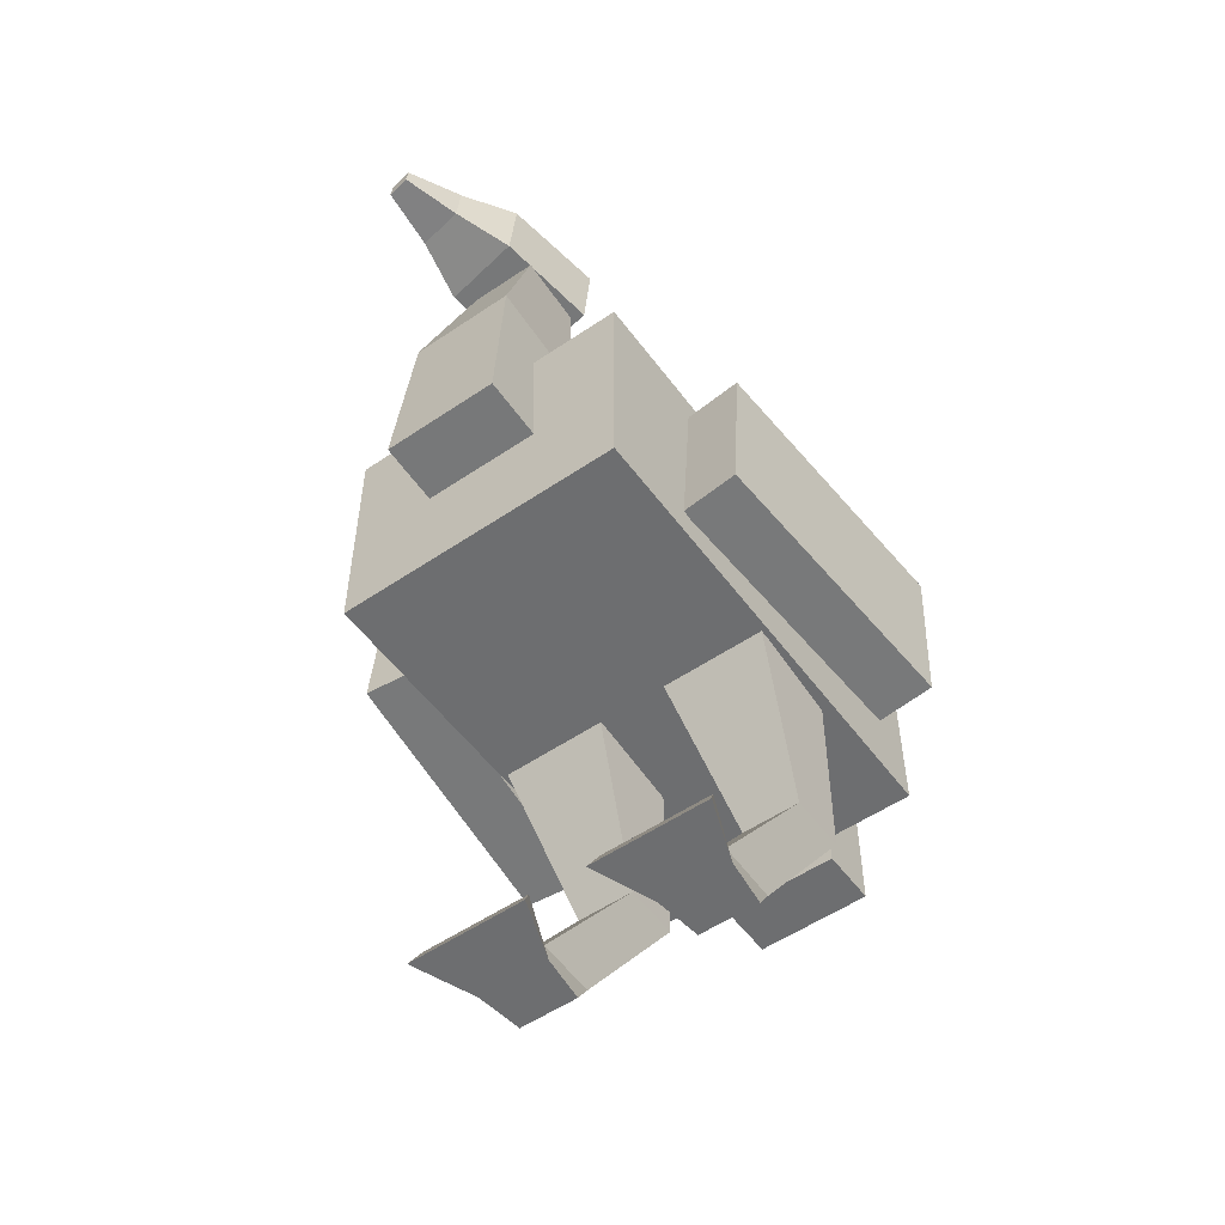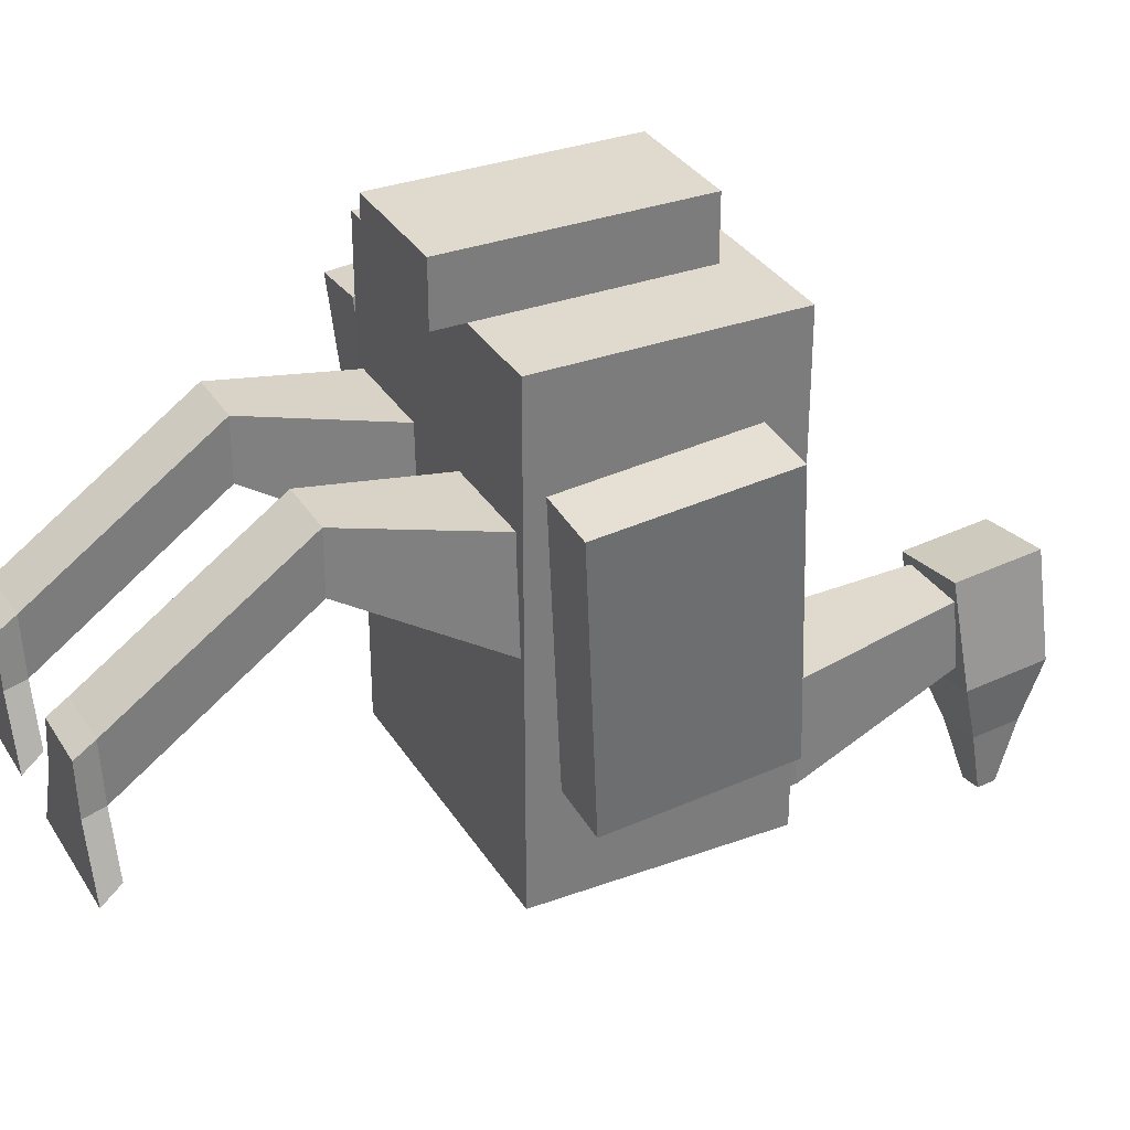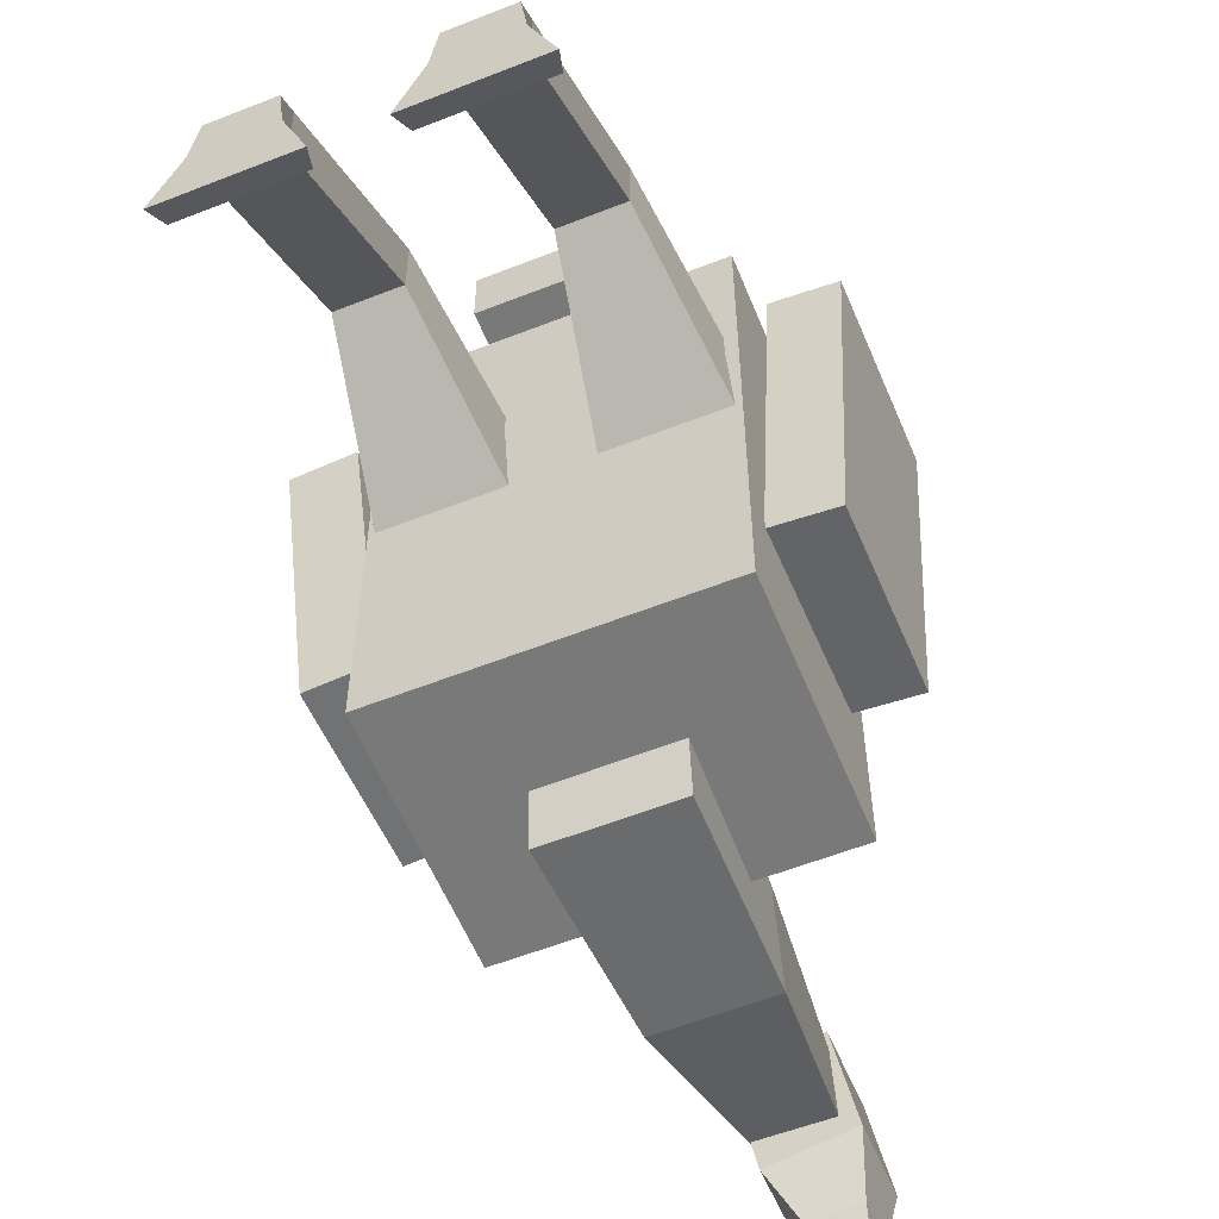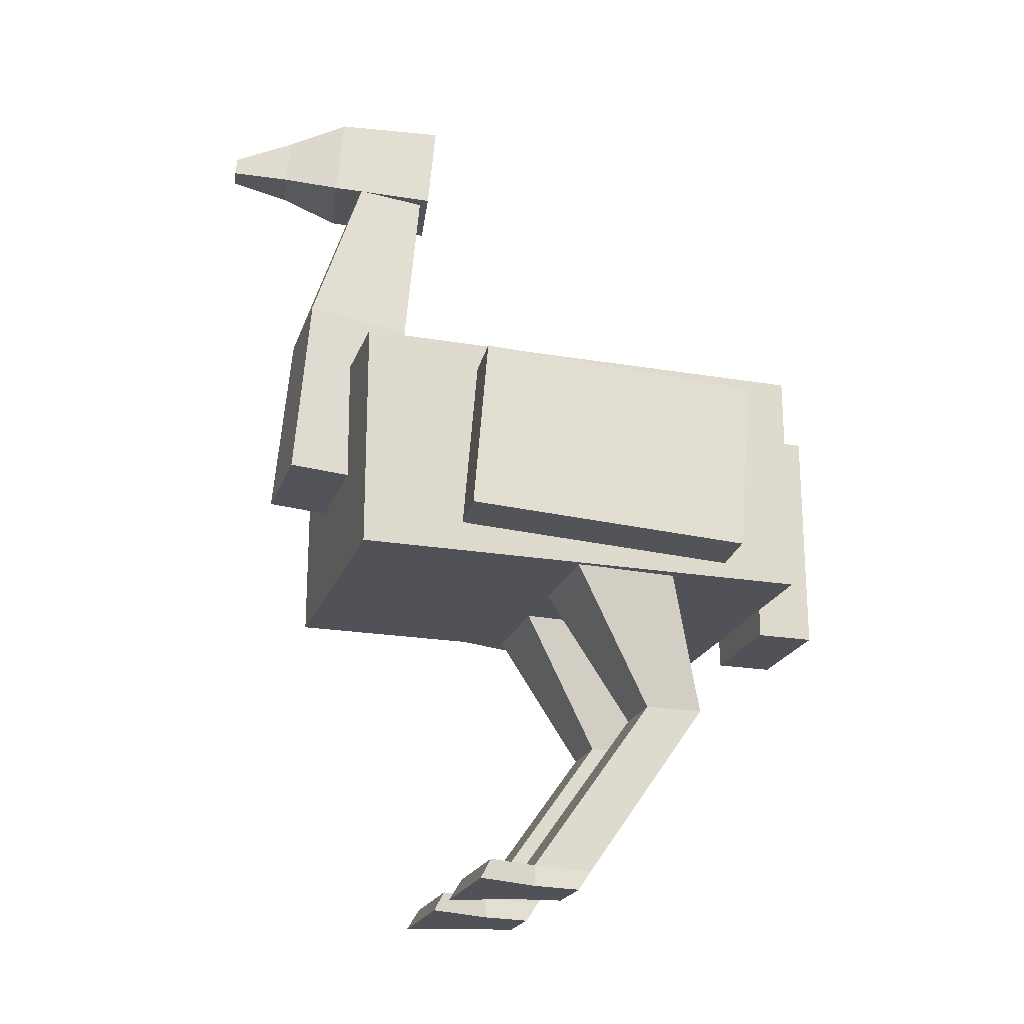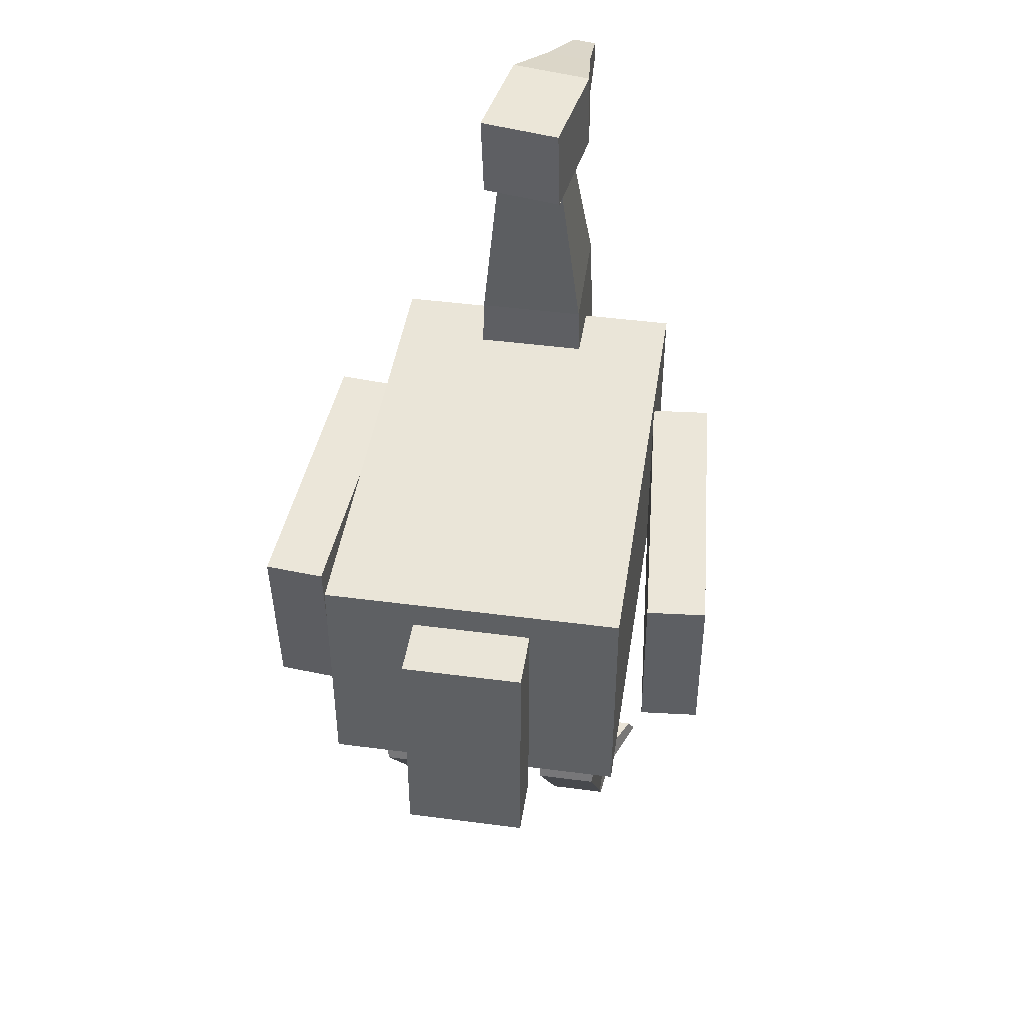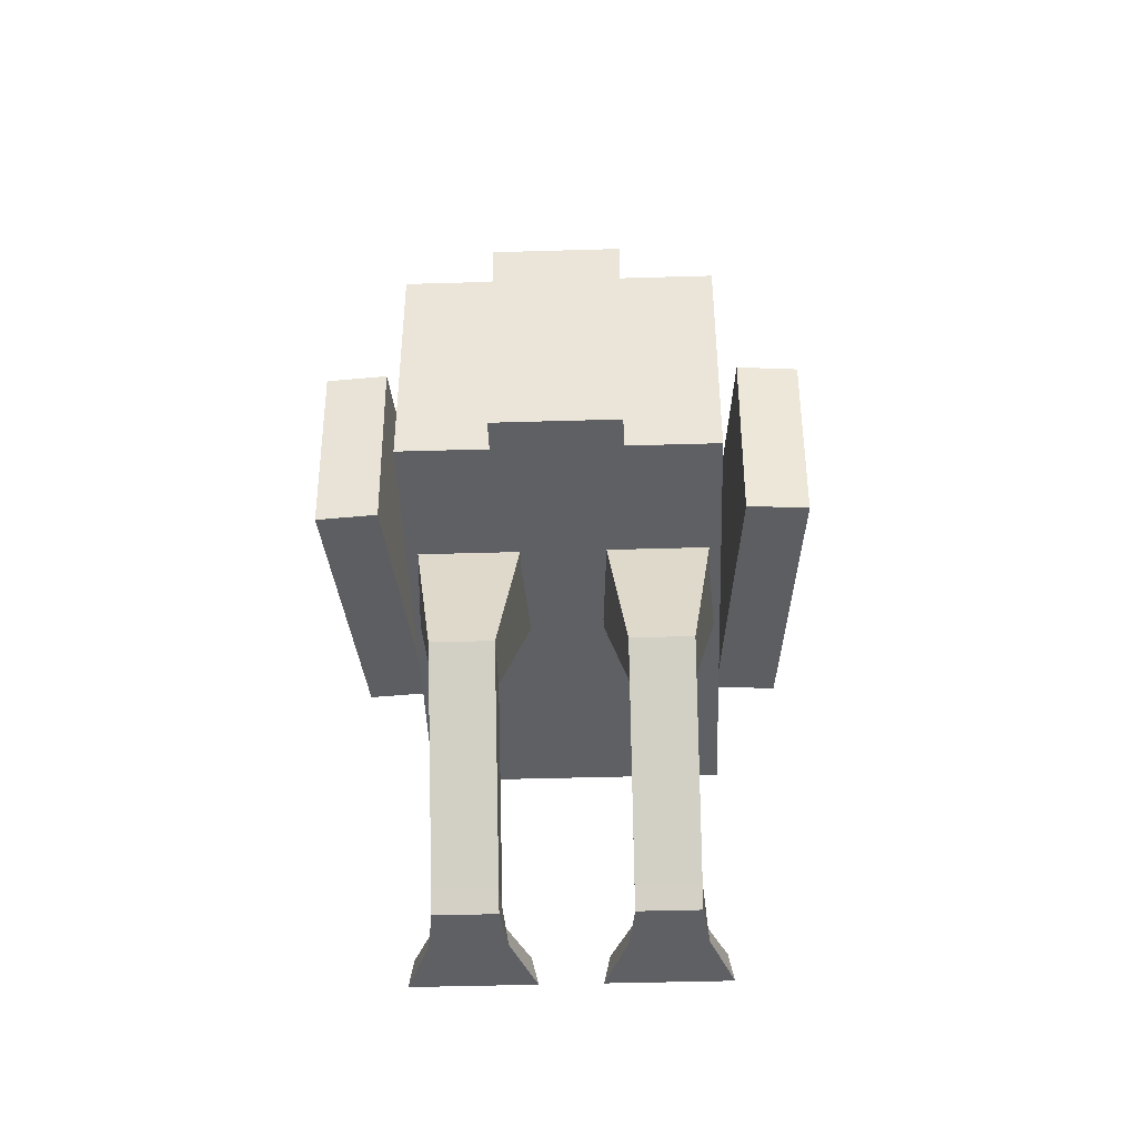
<metadata>
{"format":"obj","ext":"obj","renderer":"f3d","projection":"perspective","resolution":1024,"background":"white","views":[{"elev":-54.2,"azim":-144.2,"up":"+Y"},{"elev":32.6,"azim":63.0,"up":"+Z"},{"elev":-57.8,"azim":22.2,"up":"+Z"},{"elev":-21.5,"azim":-106.8,"up":"+Y"},{"elev":44.9,"azim":8.7,"up":"+Y"},{"elev":-43.8,"azim":2.0,"up":"+Y"}]}
</metadata>
<code>
o Cube_Cube.001
v -0.25 0.07118 0.4
v -0.25 0.4712 0.4
v -0.25 0.07118 -0.4
v -0.25 0.4712 -0.4
v 0.25 0.07118 0.4
v 0.25 0.4712 0.4
v 0.25 0.07118 -0.4
v 0.25 0.4712 -0.4
v -0.1 0.244 -0.3041
v -0.056 0.8713 -0.2622
v -0.1 0.2588 -0.5036
v -0.056 0.8975 -0.3711
v 0.1 0.244 -0.3041
v 0.056 0.8713 -0.2622
v 0.1 0.2588 -0.5036
v 0.056 0.8975 -0.3711
v -0.1 0.02118 0.5
v -0.1 0.4215 0.5
v -0.1 0.02118 0.4
v -0.1 0.4215 0.4
v 0.1 0.02118 0.5
v 0.1 0.4215 0.5
v 0.1 0.02118 0.4
v 0.1 0.4215 0.4
v -0.08253 1.005 -0.2404
v -0.05201 1.011 -0.4179
v 0.05544 1.005 -0.2167
v 0.08596 1.011 -0.3942
v -0.08017 0.8557 -0.2536
v -0.04981 0.8718 -0.4303
v 0.05781 0.8558 -0.2299
v 0.08817 0.8719 -0.4065
v -0.004951 0.9803 -0.5145
v 0.07389 0.9804 -0.501
v -0.003691 0.9007 -0.5216
v 0.07515 0.9007 -0.508
v 0.03224 0.9503 -0.6128
v 0.07167 0.9503 -0.606
v 0.03273 0.9196 -0.6155
v 0.07215 0.9196 -0.6087
v 0.1 -0.5001 -0
v 0.05 0.2142 0.1413
v 0.09 -0.5001 -0.08
v 0.05 0.129 -0.03961
v 0.2 -0.5001 -0
v 0.25 0.2142 0.1413
v 0.21 -0.5001 -0.08
v 0.25 0.129 -0.03961
v -0.2 -0.5001 -0
v -0.25 0.2142 0.1413
v -0.21 -0.5001 -0.08
v -0.25 0.129 -0.03961
v -0.1 -0.5001 -0
v -0.05 0.2142 0.1413
v -0.09 -0.5001 -0.08
v -0.05 0.129 -0.03961
v 0.1 -0.1685 0.2318
v 0.1 -0.1685 0.1318
v 0.2 -0.1685 0.1318
v 0.2 -0.1685 0.2318
v -0.2 -0.1685 0.2318
v -0.2 -0.1685 0.1318
v -0.1 -0.1685 0.1318
v -0.1 -0.1685 0.2318
v -0.09 0.5578 -0.2969
v -0.09 0.5855 -0.4747
v 0.09 0.5855 -0.4747
v 0.09 0.5578 -0.2969
v 0.3883 0.08446 0.2442
v 0.3882 0.3837 0.2693
v 0.2886 0.08374 0.2525
v 0.2886 0.383 0.2777
v 0.3481 0.1245 -0.2324
v 0.3481 0.4237 -0.2073
v 0.2485 0.1238 -0.2241
v 0.2484 0.423 -0.199
v -0.2887 0.08367 0.2534
v -0.2886 0.3829 0.2785
v -0.3883 0.08439 0.245
v -0.3883 0.3836 0.2702
v -0.2485 0.1237 -0.2233
v -0.2484 0.4229 -0.1981
v -0.3481 0.1244 -0.2316
v -0.3481 0.4237 -0.2065
v 0.1 -0.4633 -0.07832
v 0.2 -0.4633 -0.07832
v 0.2 -0.4679 0.02158
v 0.1 -0.4679 0.02158
v -0.2 -0.4633 -0.07832
v -0.1 -0.4633 -0.07832
v -0.1 -0.4679 0.02158
v -0.2 -0.4679 0.02158
v 0.06 -0.4654 -0.1668
v 0.05 -0.5001 -0.1868
v 0.25 -0.5001 -0.1868
v 0.24 -0.4654 -0.1668
v -0.24 -0.4654 -0.1668
v -0.25 -0.5001 -0.1868
v -0.05 -0.5001 -0.1868
v -0.06 -0.4654 -0.1668
f 1 2 4 3
f 3 4 8 7
f 7 8 6 5
f 5 6 2 1
f 3 7 5 1
f 8 4 2 6
f 65 10 12 66
f 66 12 16 67
f 67 16 14 68
f 68 14 10 65
f 17 18 20 19
f 19 20 24 23
f 23 24 22 21
f 21 22 18 17
f 19 23 21 17
f 24 20 18 22
f 28 26 25 27
f 32 31 29 30
f 27 31 32 28
f 26 30 29 25
f 25 29 31 27
f 26 33 35 30
f 33 37 39 35
f 30 35 36 32
f 28 34 33 26
f 32 36 34 28
f 38 40 39 37
f 35 39 40 36
f 36 40 38 34
f 34 38 37 33
f 57 42 44 58
f 58 44 48 59
f 59 48 46 60
f 60 46 42 57
f 43 47 45 41
f 61 50 52 62
f 62 52 56 63
f 63 56 54 64
f 64 54 50 61
f 51 55 53 49
f 87 60 57 88
f 86 59 60 87
f 85 58 59 86
f 88 57 58 85
f 91 64 61 92
f 90 63 64 91
f 89 62 63 90
f 92 61 62 89
f 13 68 65 9
f 15 67 68 13
f 11 66 67 15
f 9 65 66 11
f 69 70 72 71
f 71 72 76 75
f 75 76 74 73
f 73 74 70 69
f 71 75 73 69
f 76 72 70 74
f 77 78 80 79
f 79 80 84 83
f 83 84 82 81
f 81 82 78 77
f 79 83 81 77
f 84 80 78 82
f 41 88 85 43
f 90 55 99 100
f 47 86 87 45
f 45 87 88 41
f 49 92 89 51
f 85 86 96 93
f 55 90 91 53
f 53 91 92 49
f 55 51 98 99
f 43 85 93 94
f 89 90 100 97
f 86 47 95 96
f 47 43 94 95
f 51 89 97 98
f 94 93 96 95
f 98 97 100 99
f 11 15 13 9

</code>
